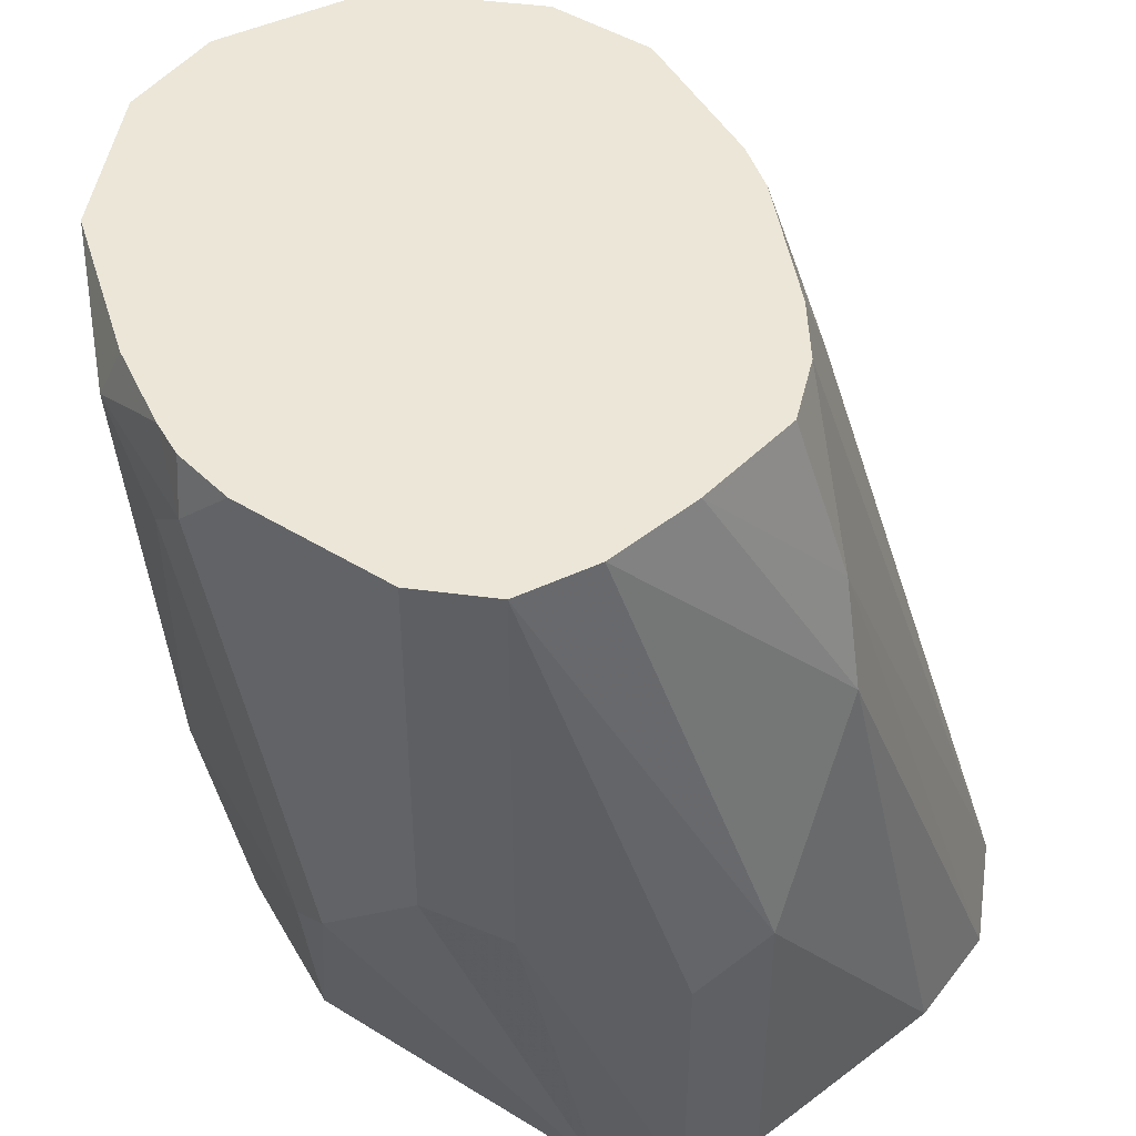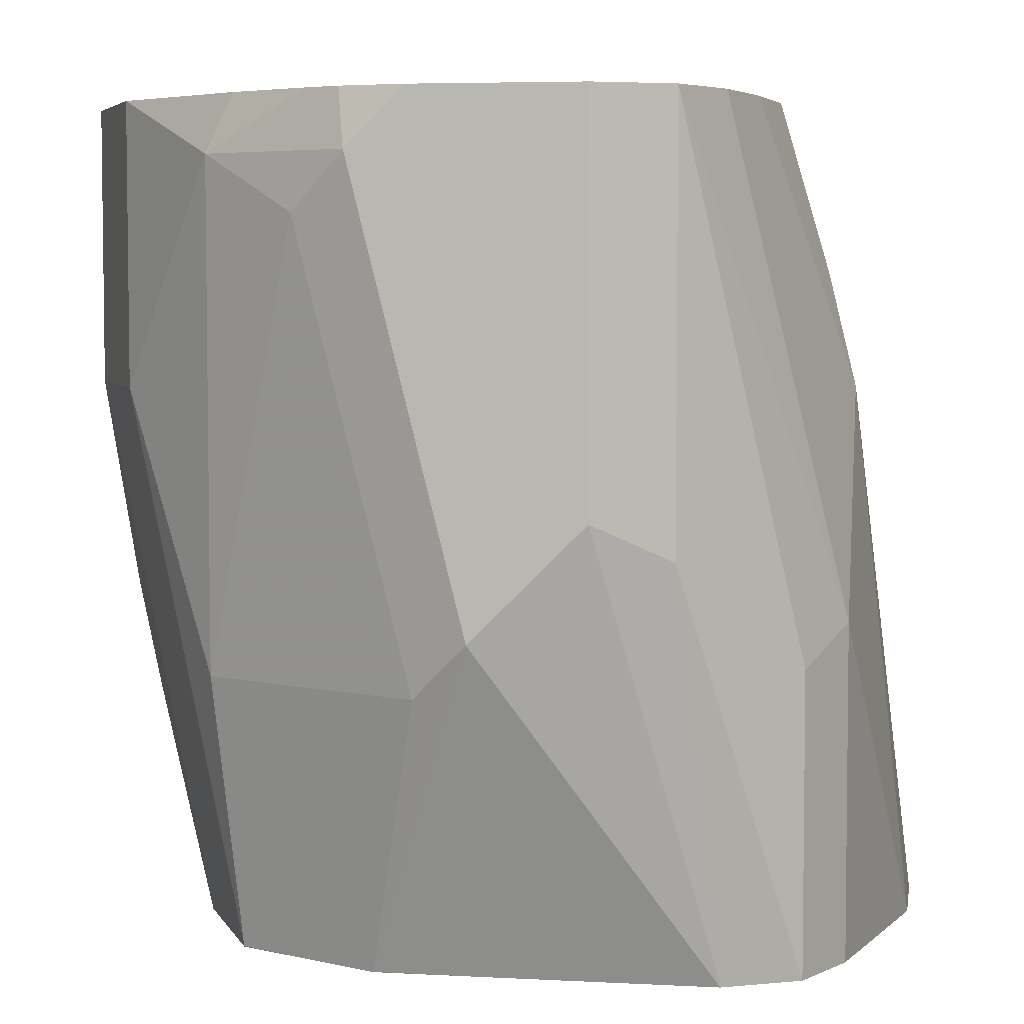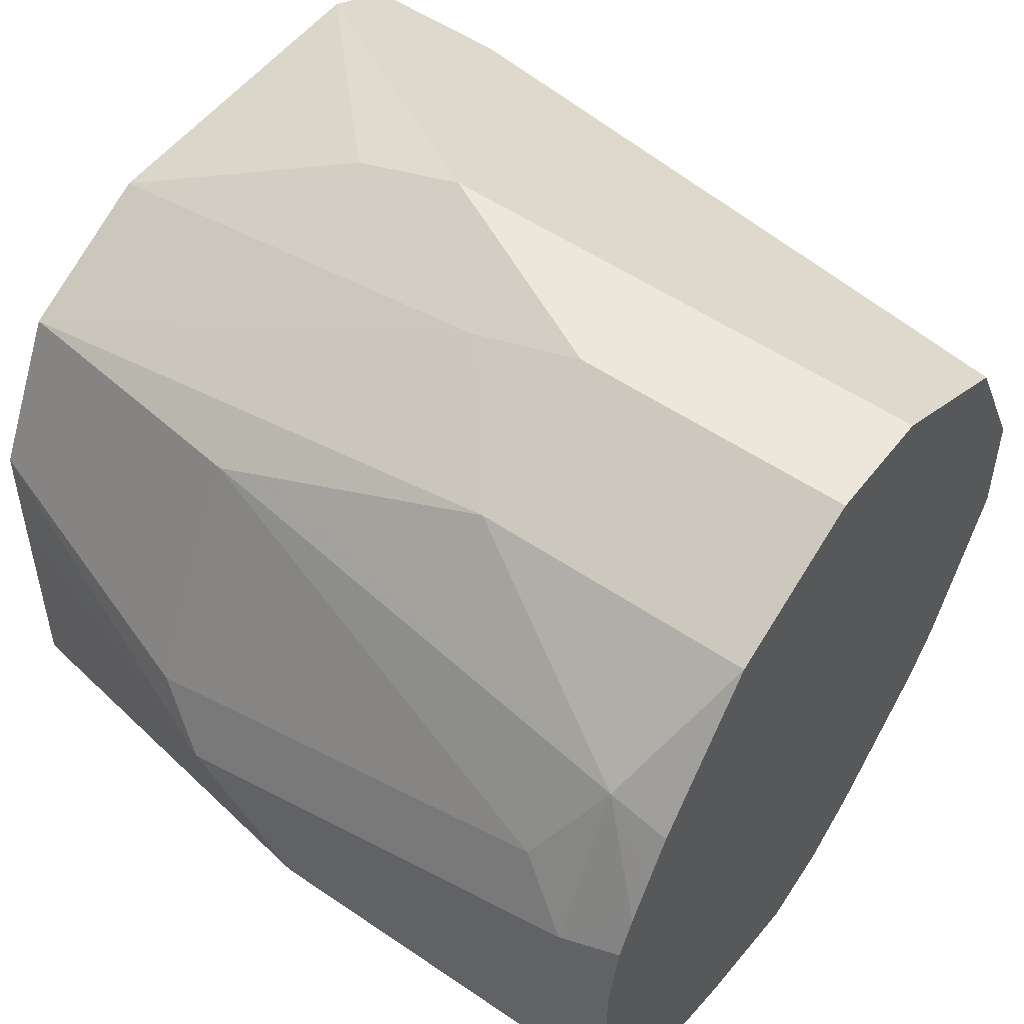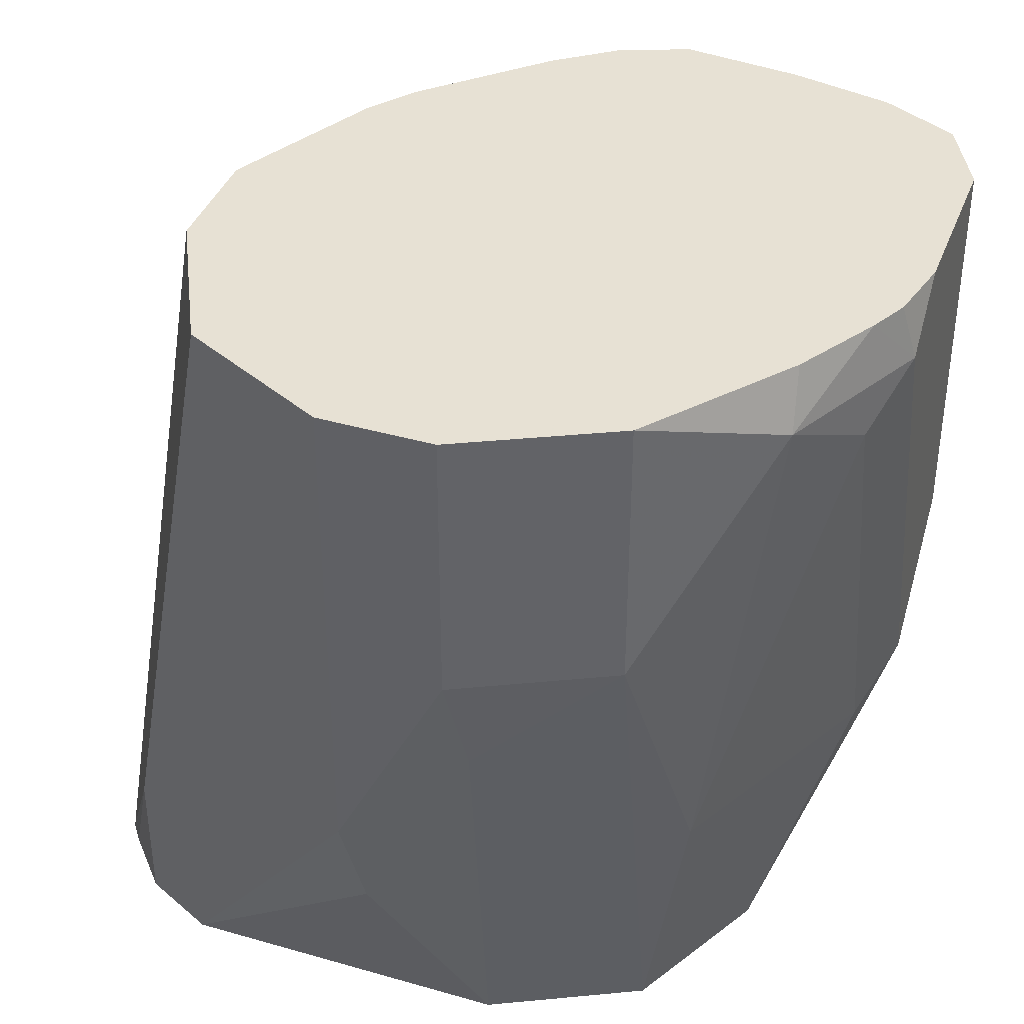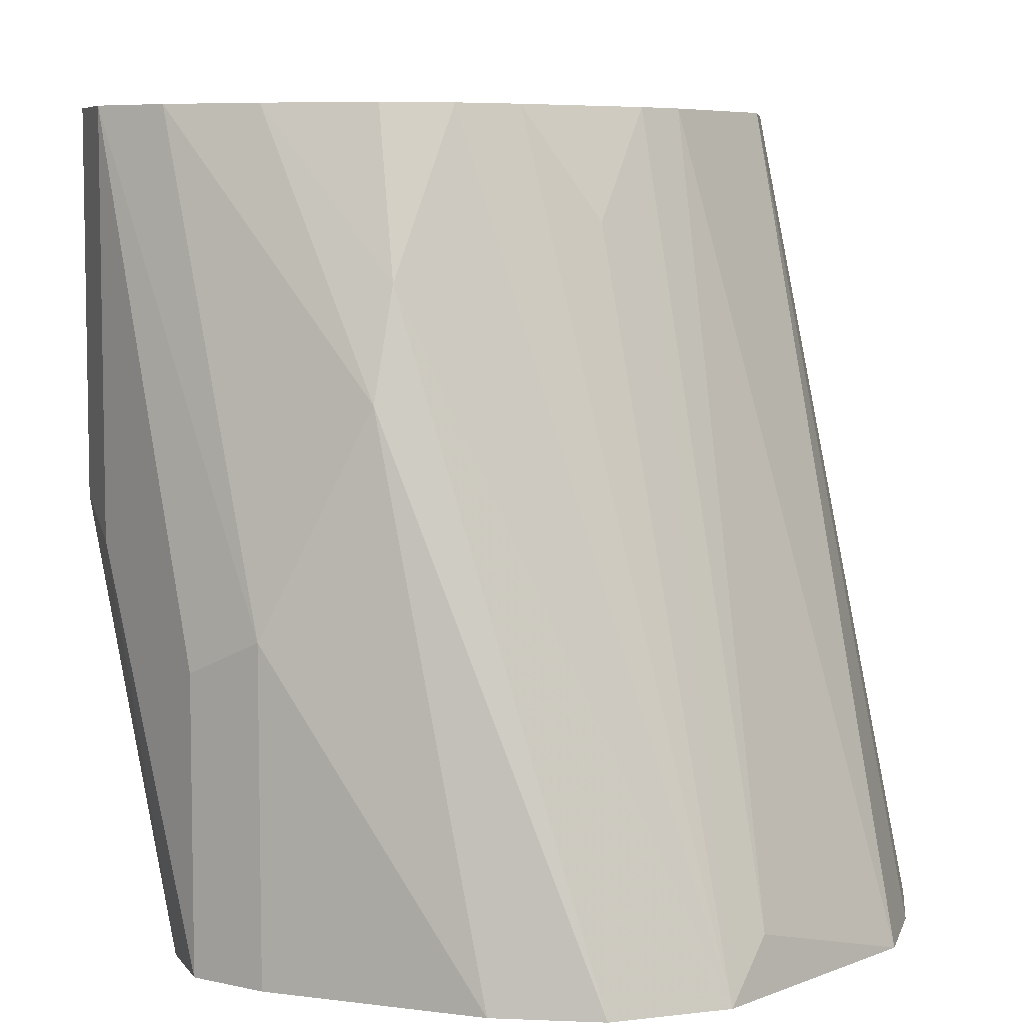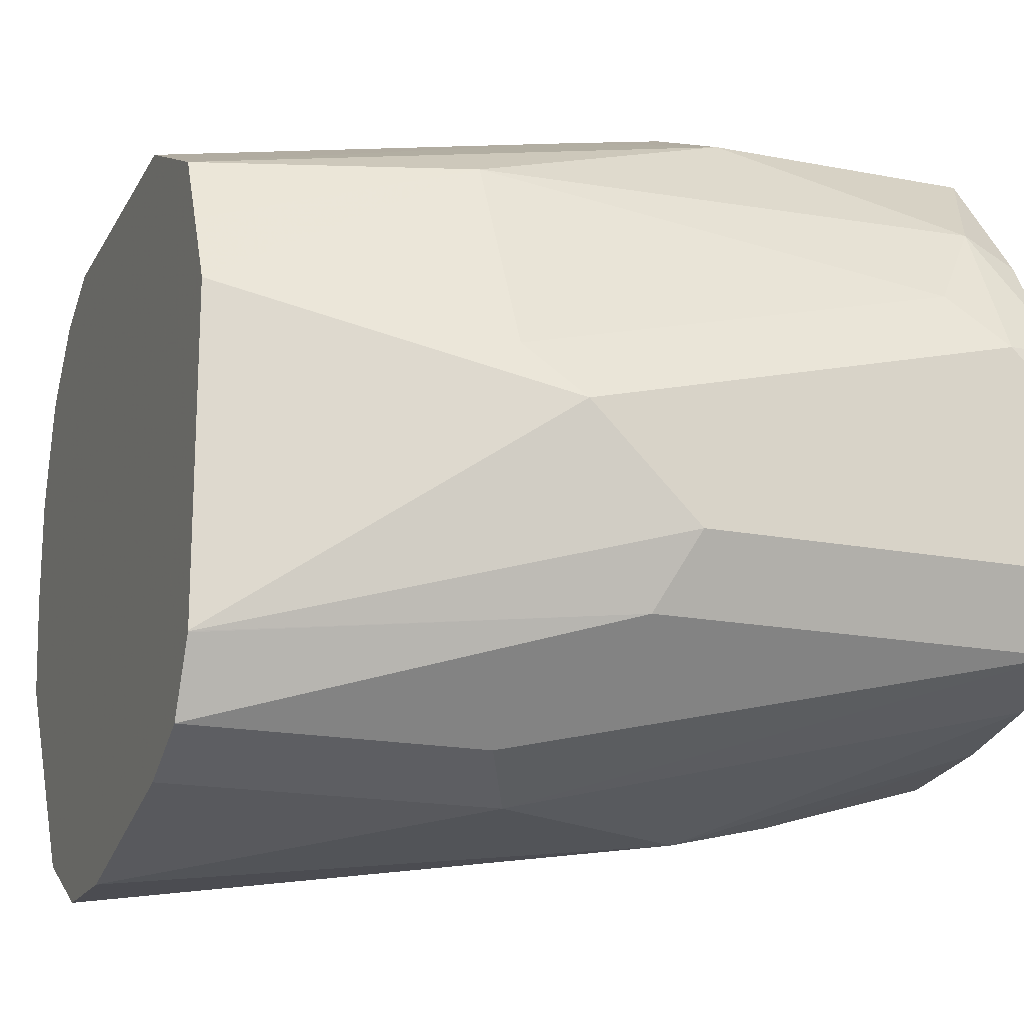
<metadata>
{"format":"obj","ext":"obj","renderer":"f3d","projection":"perspective","resolution":1024,"background":"white","views":[{"elev":46.2,"azim":125.2,"up":"+Y"},{"elev":5.1,"azim":99.5,"up":"+Y"},{"elev":52.3,"azim":126.5,"up":"+Z"},{"elev":39.4,"azim":19.8,"up":"+Y"},{"elev":6.7,"azim":-173.0,"up":"+Y"},{"elev":-18.0,"azim":69.2,"up":"+Z"}]}
</metadata>
<code>
v 0.6811 0.0158 0.4334
v 0.6708 0.0158 0.4128
v 0.6811 0.0158 0.4795
v 0.6811 -0.09289 0.4334
v 0.6501 0.0158 0.4025
v 0.6708 -0.1032 0.4128
v 0.6398 -0.1341 0.3818
v 0.6192 -0.1238 0.3715
v 0.6771 0.0158 0.4973
v 0.6811 -5.68e-06 0.4953
v 0.6811 -0.1238 0.4644
v 0.6501 -0.2169 0.4026
v 0.6501 -0.2167 0.4025
v 0.5882 -0.06194 0.3715
v 0.6225 0.0158 0.3964
v 0.65 -0.2169 0.4022
v 0.6398 -0.2169 0.3818
v 0.619 -0.2169 0.3714
v 0.5571 -0.2169 0.356
v 0.6721 0.0158 0.5074
v 0.6605 -5.68e-06 0.5366
v 0.6733 -0.01549 0.5108
v 0.6733 -0.1393 0.4799
v 0.6501 -0.2169 0.4955
v 0.6501 -0.2167 0.4953
v 0.6501 -0.2169 0.4644
v 0.6501 -0.2169 0.4025
v 0.5843 -0.03098 0.3793
v 0.5262 -0.2169 0.356
v 0.5901 0.0158 0.3928
v 0.6658 0.0158 0.5181
v 0.6591 0.0158 0.5294
v 0.6295 0.0158 0.5676
v 0.6295 -0.06194 0.5676
v 0.6398 -0.1238 0.5469
v 0.6424 -0.1393 0.5418
v 0.6398 -0.2169 0.5159
v 0.5712 0.0158 0.4003
v 0.4953 -0.2169 0.3714
v 0.5882 0.0158 0.5882
v 0.5882 -0.06194 0.5882
v 0.5921 -0.09289 0.5805
v 0.6295 -0.2167 0.5366
v 0.6294 -0.2169 0.5366
v 0.5554 0.0158 0.4122
v 0.4528 -0.2169 0.4333
v 0.4876 -0.2012 0.387
v 0.5252 0.0158 0.4416
v 0.534 -0.01549 0.418
v 0.5573 0.0158 0.5882
v 0.5573 -0.1238 0.5882
v 0.5882 -0.2167 0.5573
v 0.6089 -0.2169 0.5469
v 0.6293 -0.2169 0.5367
v 0.4527 -0.2169 0.4334
v 0.4528 -0.2167 0.4334
v 0.516 0.0158 0.4541
v 0.516 0.0158 0.5676
v 0.4954 -0.2169 0.5573
v 0.5611 -0.1548 0.5805
v 0.5882 -0.2169 0.5572
v 0.4527 -0.2169 0.4336
v 0.4954 0.0158 0.4953
v 0.5006 0.0158 0.4848
v 0.4954 0.0158 0.5263
v 0.4575 -0.2169 0.5263
v 0.4747 -0.1754 0.5469
v 0.4747 -0.2169 0.5469
v 0.5881 -0.2169 0.5573
v 0.4488 -0.2169 0.4644
v 0.4488 -0.2169 0.4953
v 0.4511 -0.2169 0.5043
v 0.4614 -0.2169 0.5317
f 28 38 30
f 28 29 39
f 28 39 38
f 33 40 41
f 33 41 34
f 34 41 42
f 34 43 35
f 35 43 36
f 37 43 44
f 38 39 45
f 39 46 47
f 39 47 48
f 24 36 37
f 39 48 49
f 34 42 43
f 36 43 37
f 21 32 33
f 23 36 24
f 39 49 45
f 12 27 13
f 13 27 16
f 14 28 15
f 14 19 29
f 14 29 28
f 24 26 25
f 15 28 30
f 21 31 32
f 21 33 34
f 21 34 35
f 21 35 36
f 21 36 22
f 22 36 23
f 20 31 21
f 40 50 51
f 51 60 52
f 41 51 52
f 56 62 63
f 56 63 64
f 56 64 57
f 58 65 66
f 58 66 67
f 59 69 60
f 55 62 56
f 60 69 61
f 63 70 71
f 63 71 65
f 65 71 72
f 66 73 67
f 67 73 68
f 12 16 27
f 62 70 63
f 40 51 41
f 52 60 61
f 50 59 51
f 41 52 42
f 42 52 43
f 43 52 61
f 43 61 53
f 43 53 54
f 43 54 44
f 51 59 60
f 45 49 48
f 47 55 56
f 47 56 57
f 47 57 48
f 50 58 67
f 50 67 68
f 50 68 59
f 46 55 47
f 12 17 16
f 65 72 66
f 12 19 18
f 1 9 3
f 1 3 10
f 1 10 11
f 1 11 4
f 1 4 6
f 1 6 2
f 1 20 9
f 2 6 17
f 2 7 8
f 2 8 5
f 3 9 10
f 4 11 12
f 4 12 13
f 4 13 6
f 2 17 7
f 5 14 15
f 1 31 20
f 1 33 32
f 1 2 5
f 1 5 15
f 12 18 17
f 1 15 30
f 1 30 38
f 1 45 48
f 1 32 31
f 1 48 57
f 1 64 63
f 1 63 65
f 1 65 58
f 1 58 50
f 1 50 40
f 1 40 33
f 1 57 64
f 5 8 14
f 1 38 45
f 6 16 17
f 12 61 69
f 12 69 59
f 12 59 68
f 12 68 73
f 12 73 66
f 12 66 72
f 12 53 61
f 12 72 71
f 12 70 62
f 12 62 55
f 12 46 39
f 12 39 29
f 12 29 19
f 6 13 16
f 12 71 70
f 12 54 53
f 12 55 46
f 12 37 44
f 12 44 54
f 7 18 8
f 8 18 19
f 9 20 10
f 10 20 21
f 10 21 22
f 10 22 11
f 8 19 14
f 11 24 25
f 12 24 37
f 11 23 24
f 12 26 24
f 11 22 23
f 7 17 18
f 11 26 12
f 11 25 26

</code>
